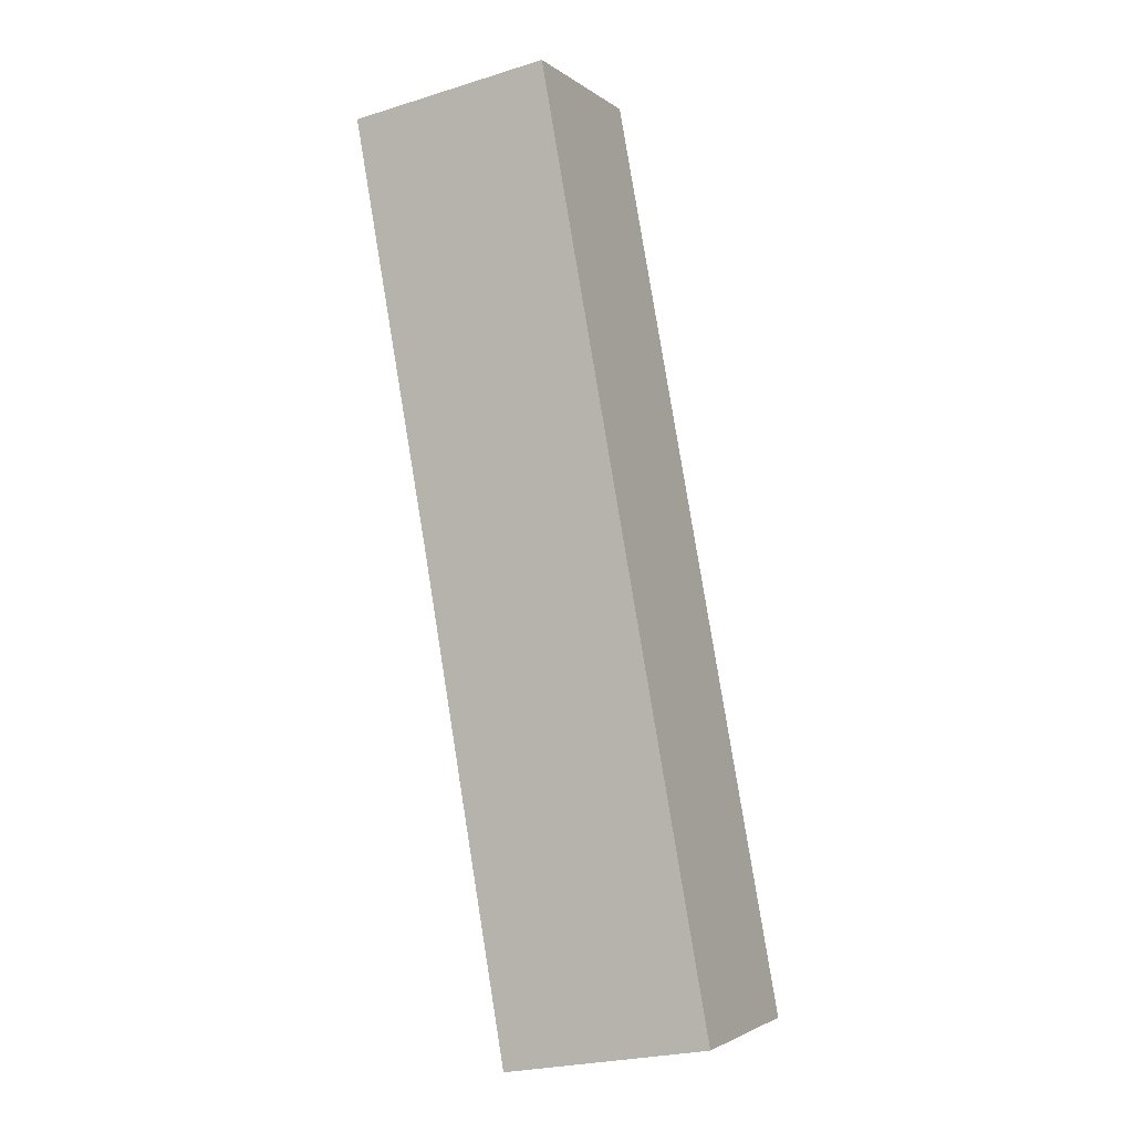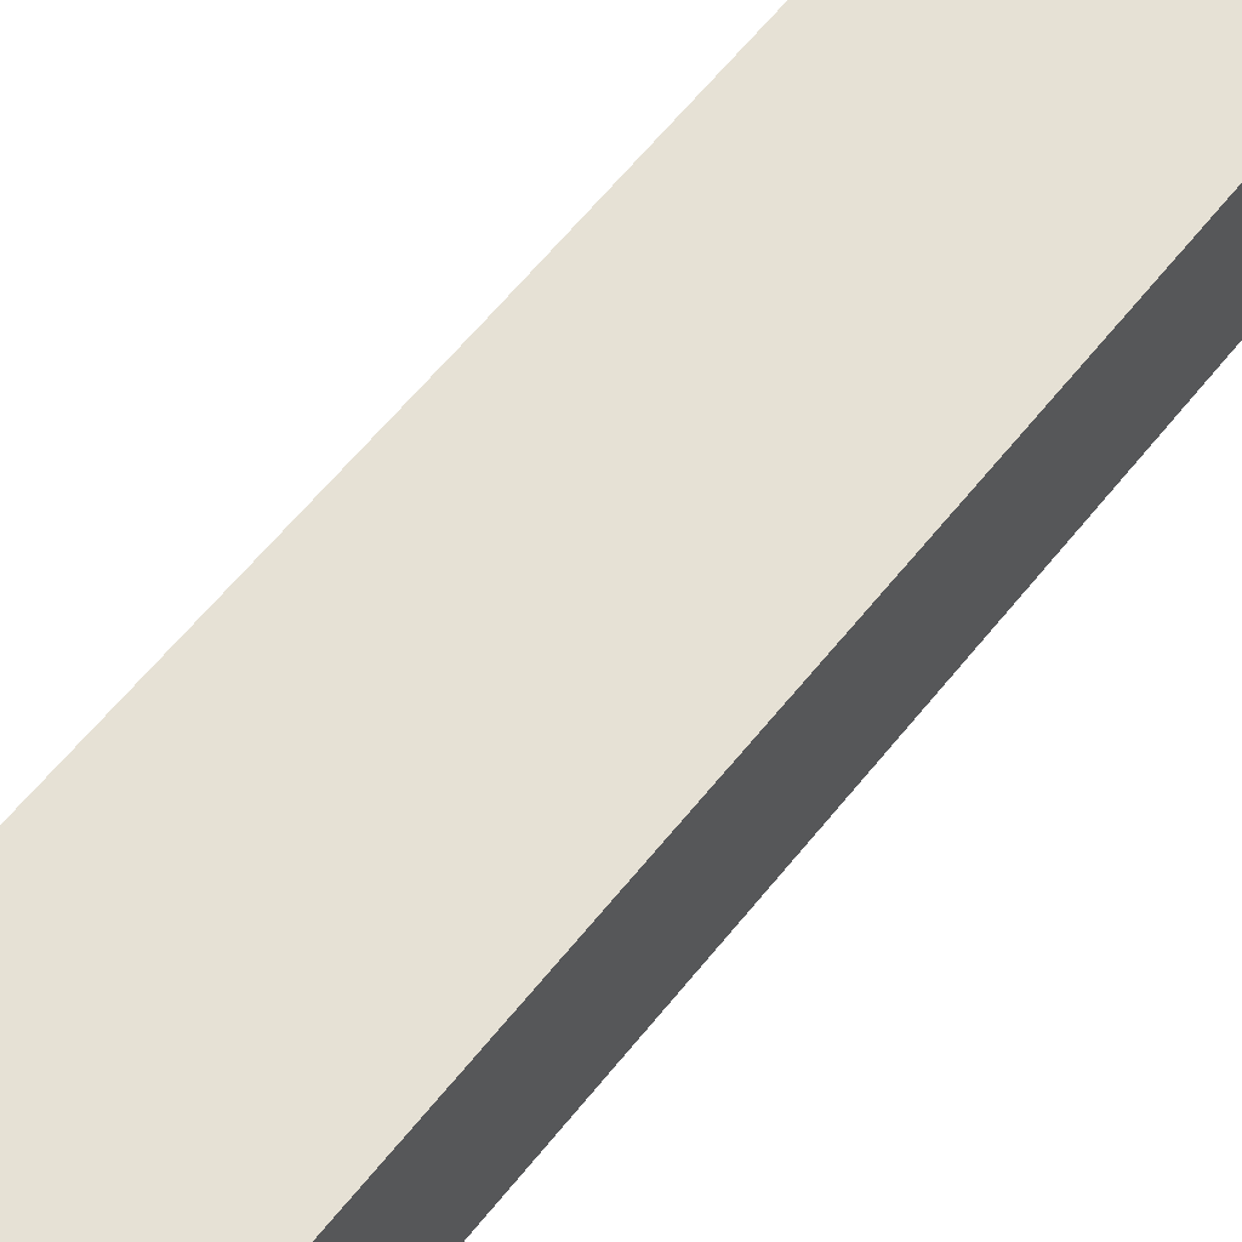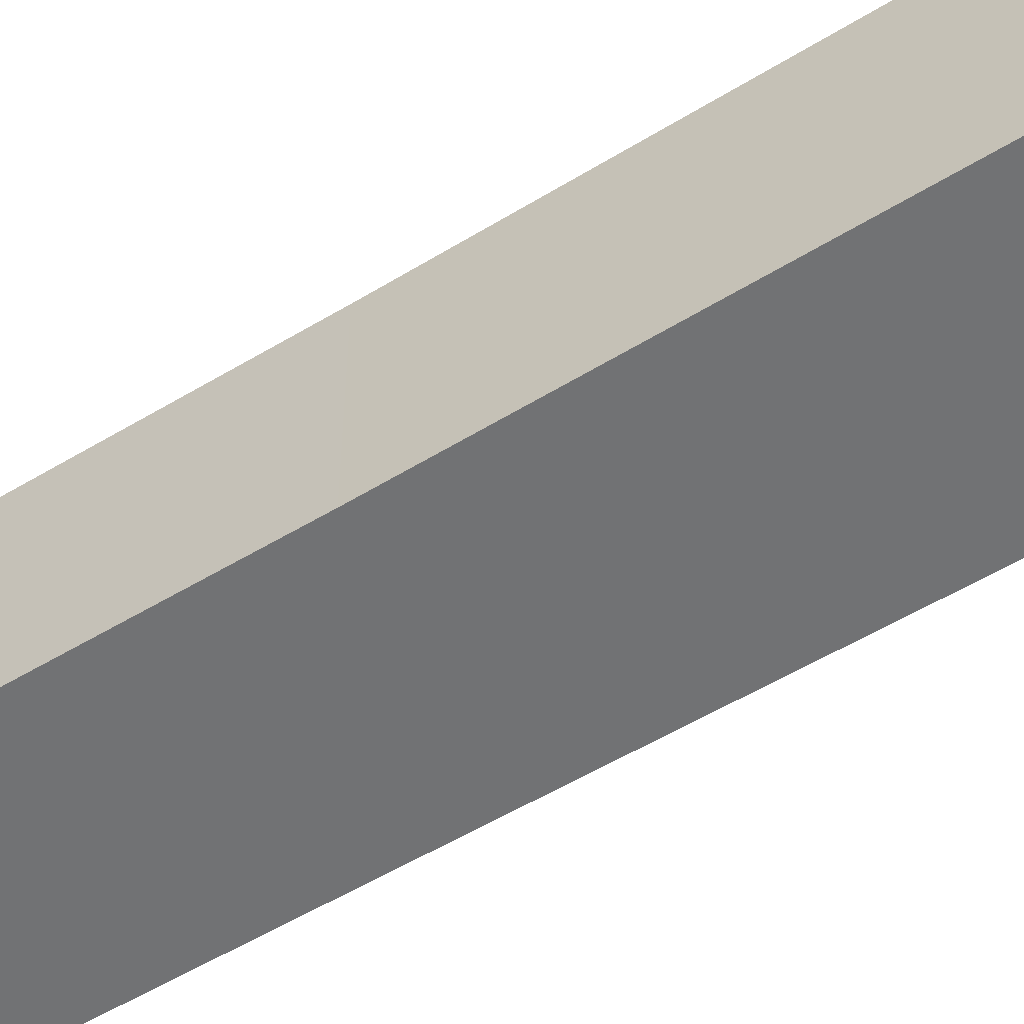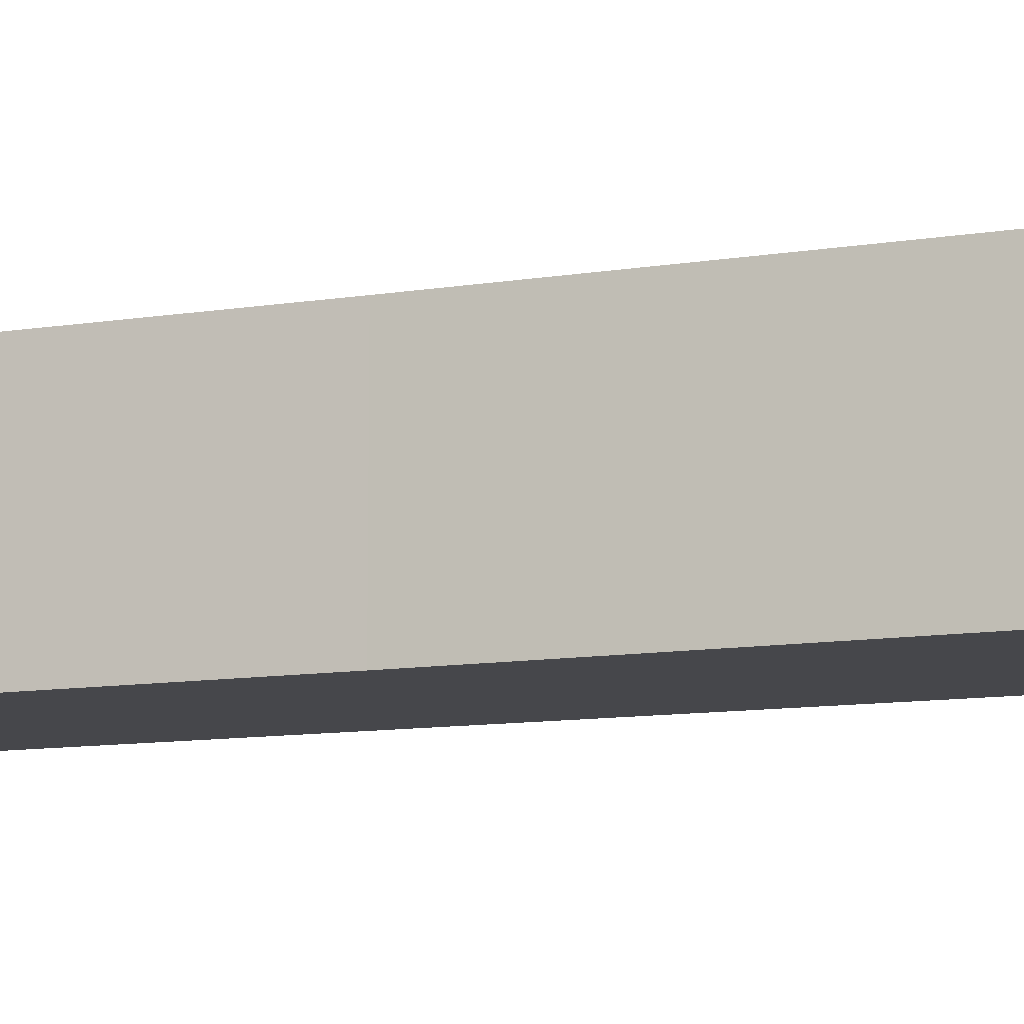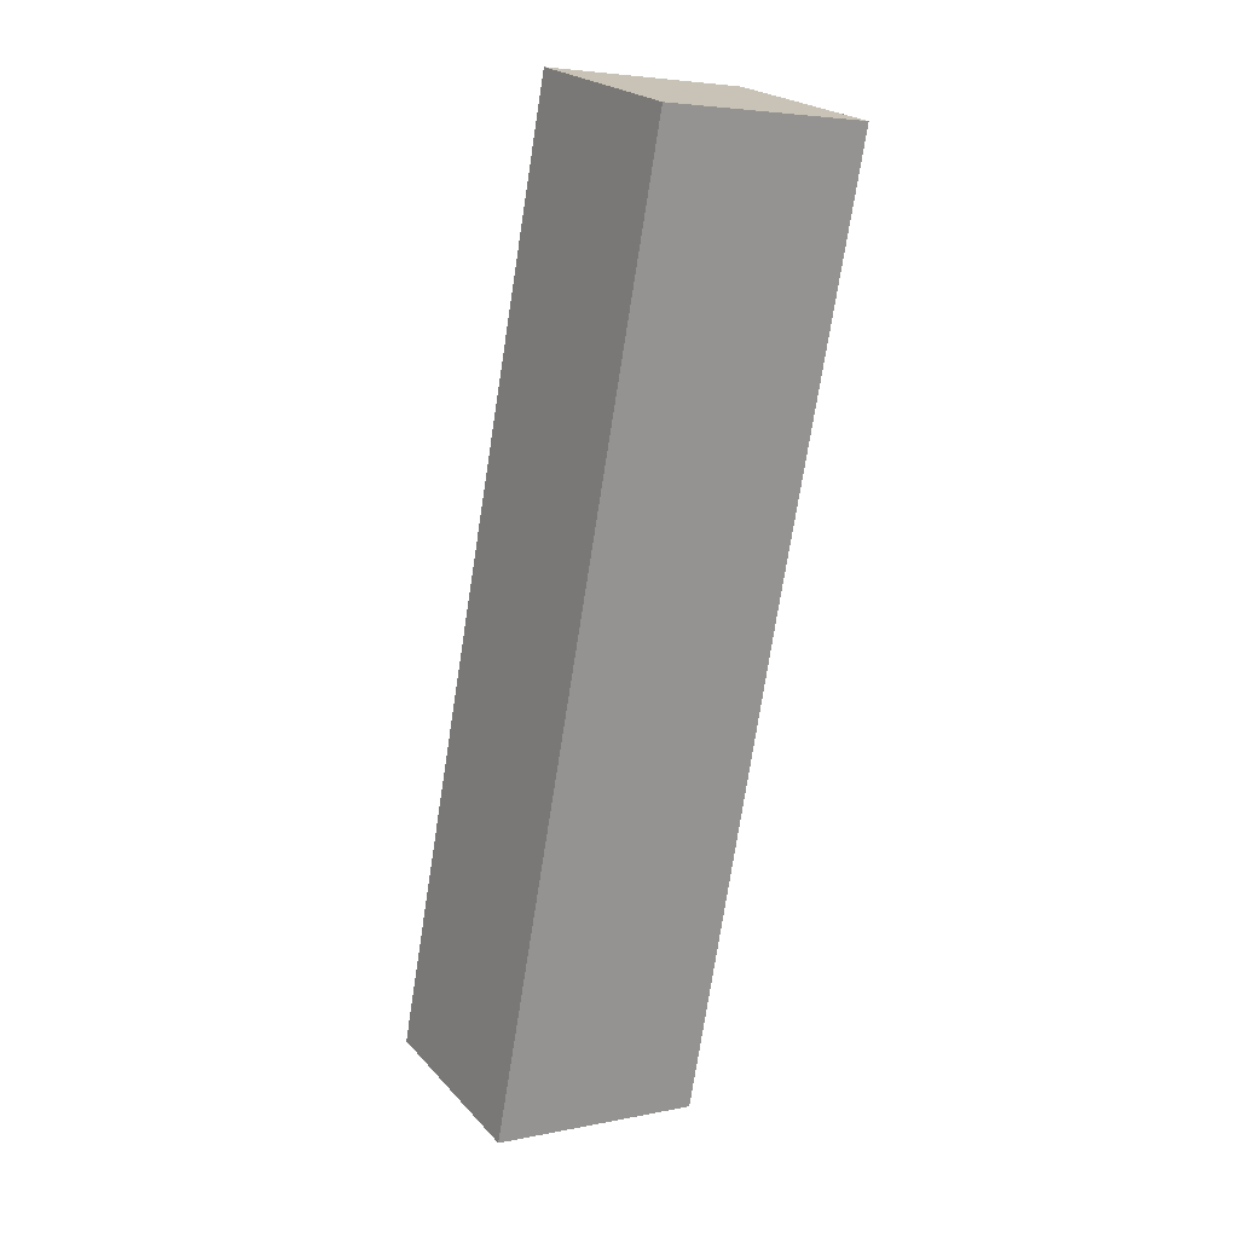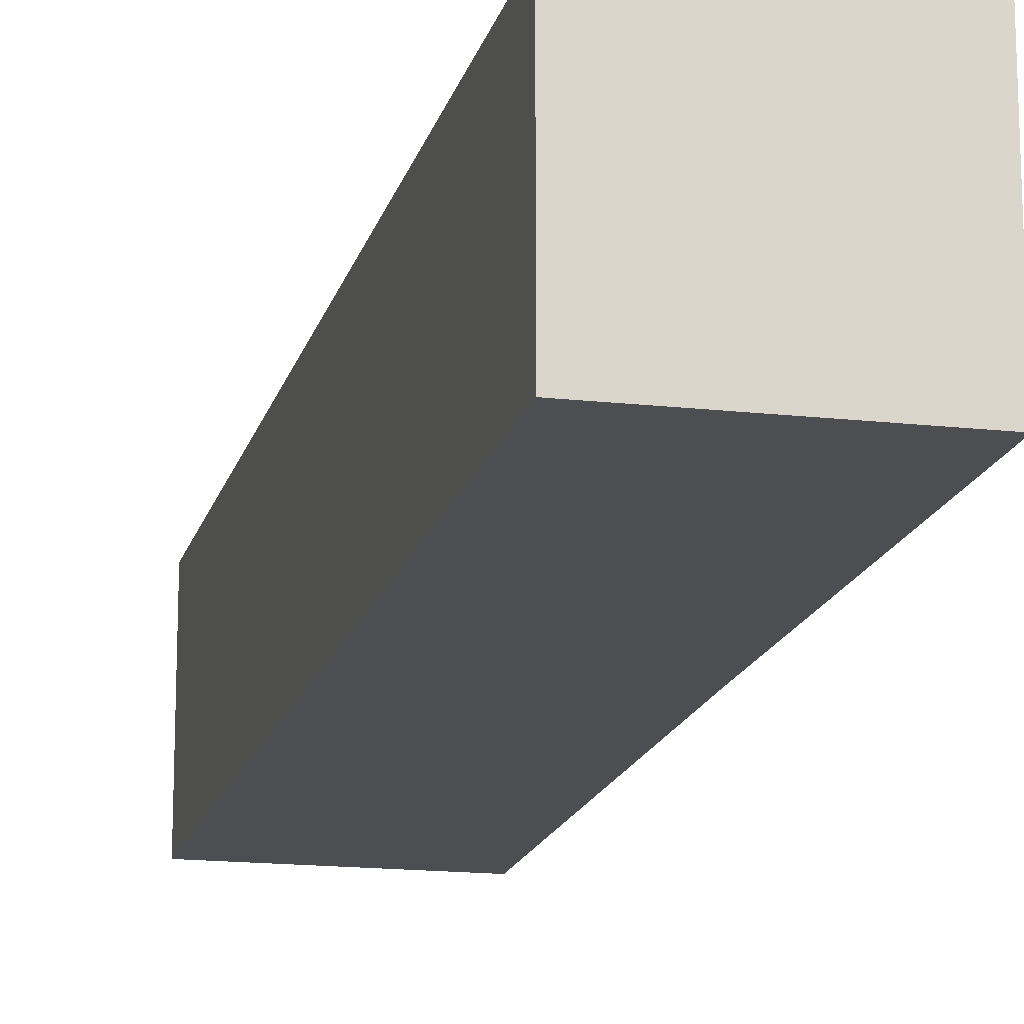
<metadata>
{"format":"obj","ext":"obj","renderer":"f3d","projection":"perspective","resolution":1024,"background":"white","views":[{"elev":-2.8,"azim":-155.5,"up":"+Z"},{"elev":64.3,"azim":-130.6,"up":"+Y"},{"elev":-55.5,"azim":132.7,"up":"+Y"},{"elev":-10.8,"azim":122.3,"up":"+Y"},{"elev":23.3,"azim":-31.0,"up":"+Z"},{"elev":-16.5,"azim":-3.2,"up":"+Y"}]}
</metadata>
<code>
v  0 9.382 5.745e-16
v  14.45 9.382 22.69
v  10.22 9.382 -1.787
v  8.289 9.382 45.54
v  18.29 9.382 43.82
v  10.22 1.094e-16 -1.787
v  0 0 0
v  8.289 -2.789e-15 45.54
v  18.29 -2.683e-15 43.82
v  14.45 -1.389e-15 22.69
g defaultobject
f 1 2 3
f 2 1 4
f 2 4 5
f 6 1 3
f 1 6 7
f 7 4 1
f 4 7 8
f 8 5 4
f 5 8 9
f 2 6 3
f 6 2 10
f 10 2 5
f 10 5 9
f 6 8 7
f 8 6 10
f 8 10 9

</code>
